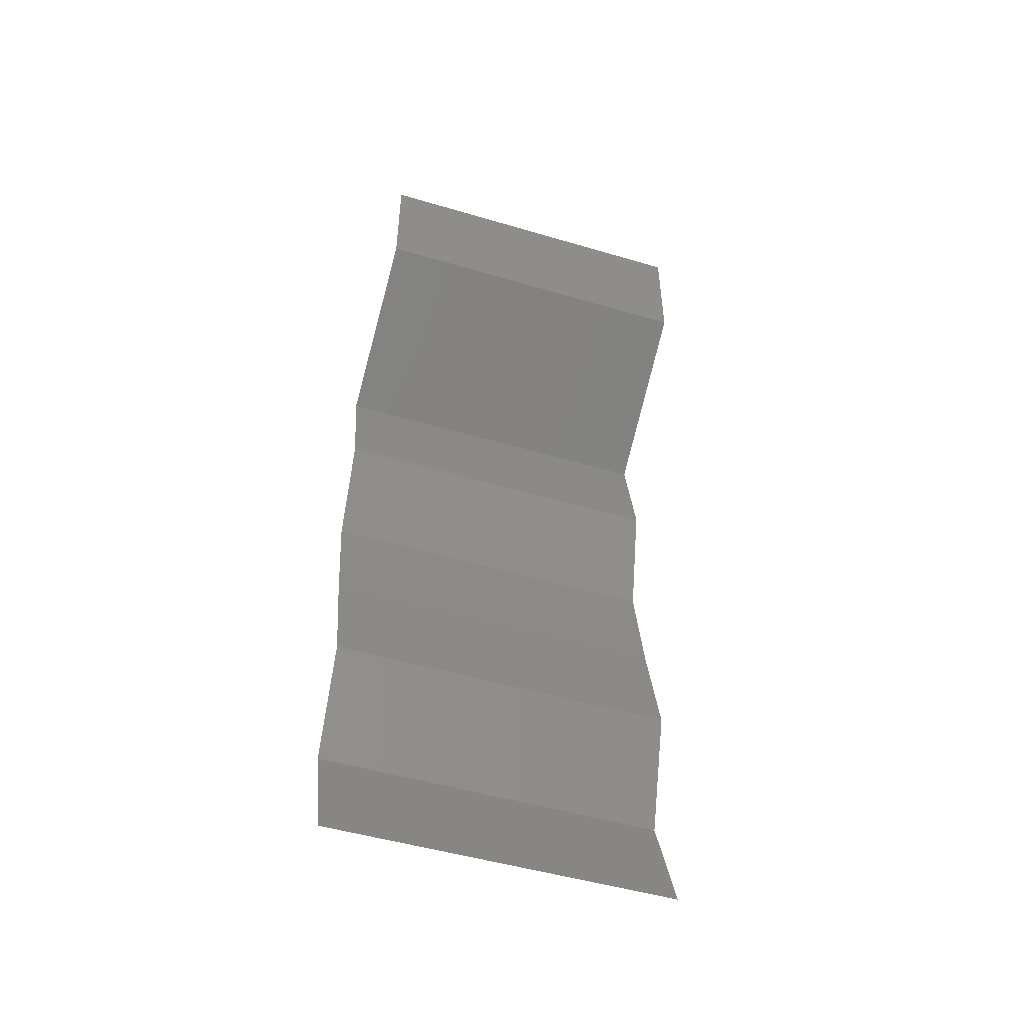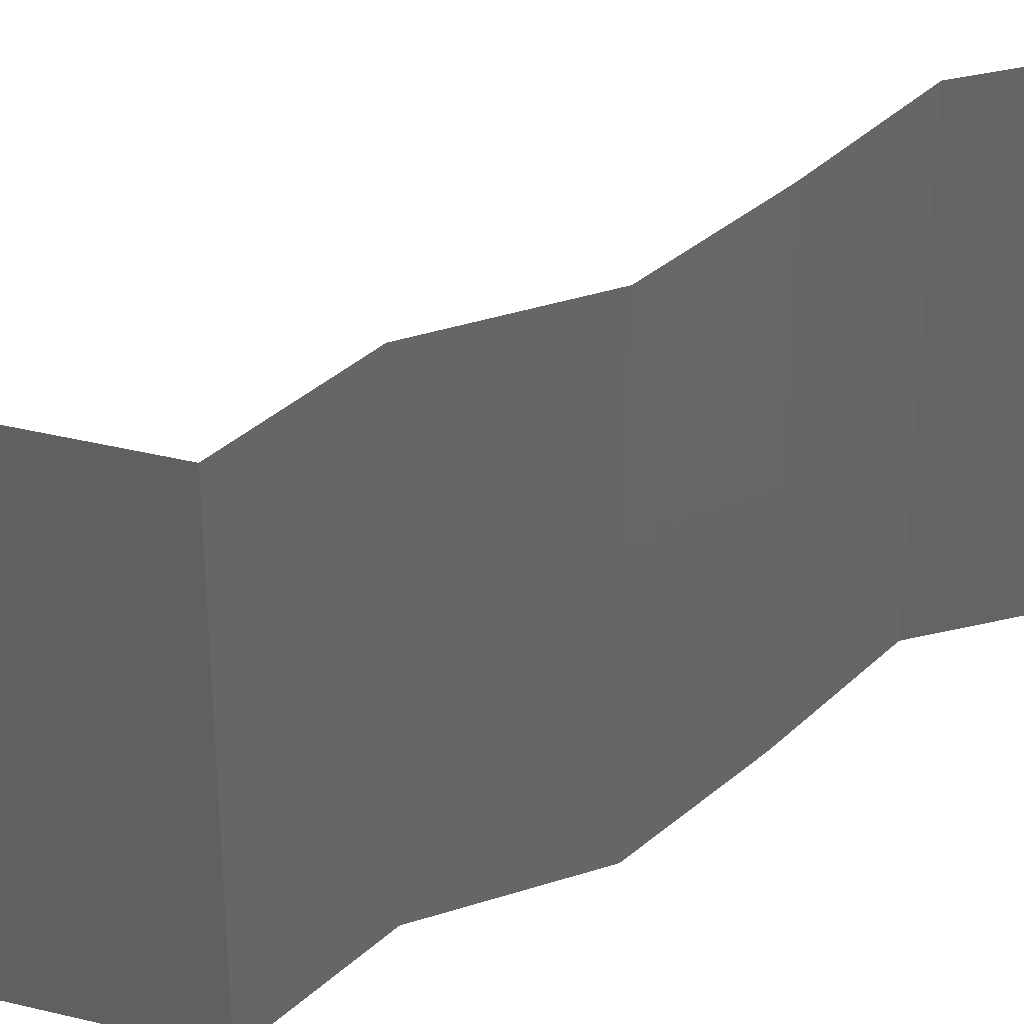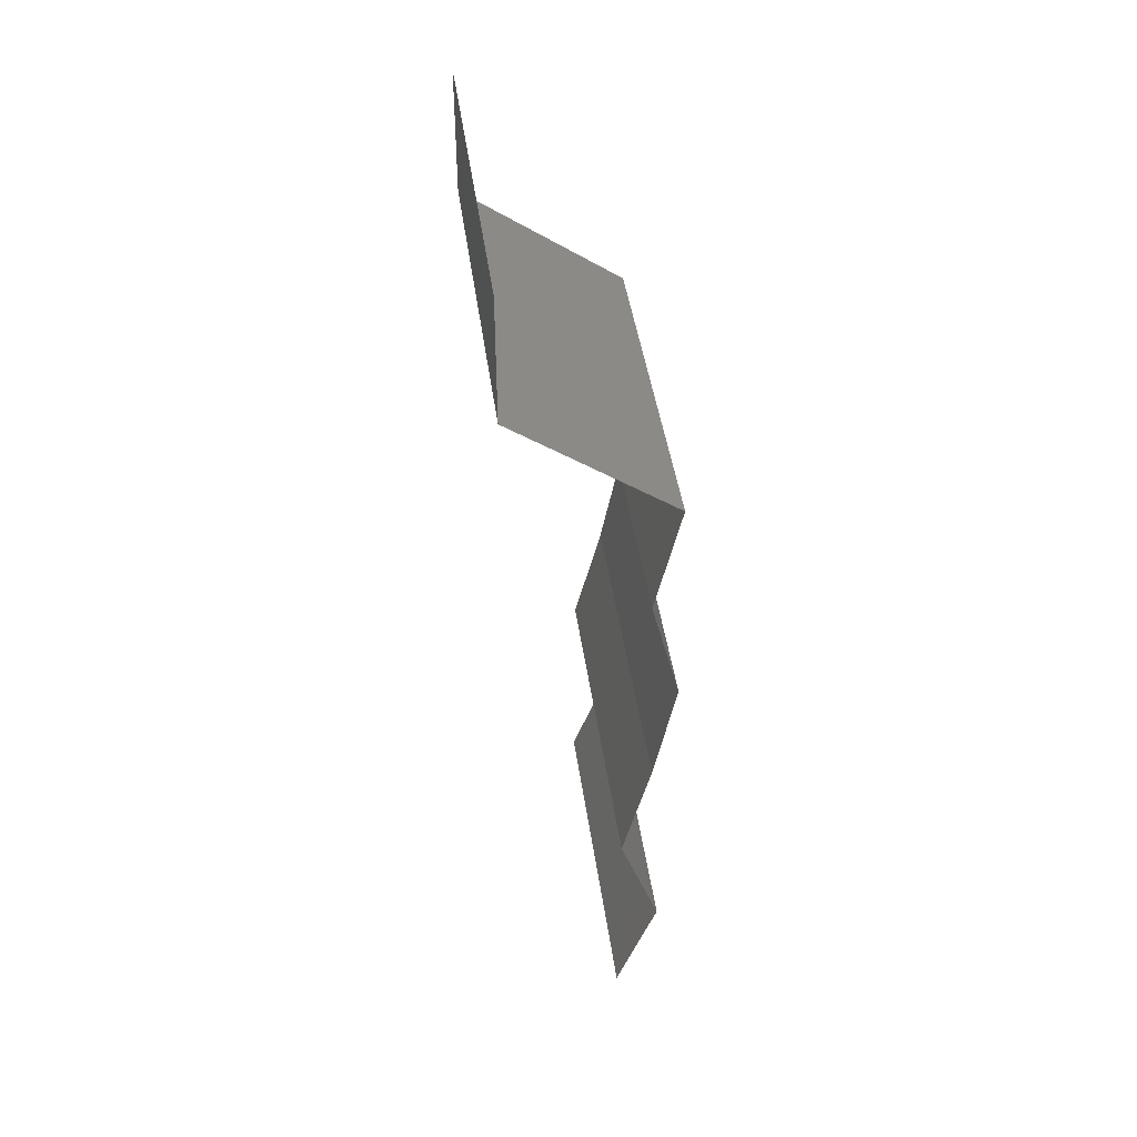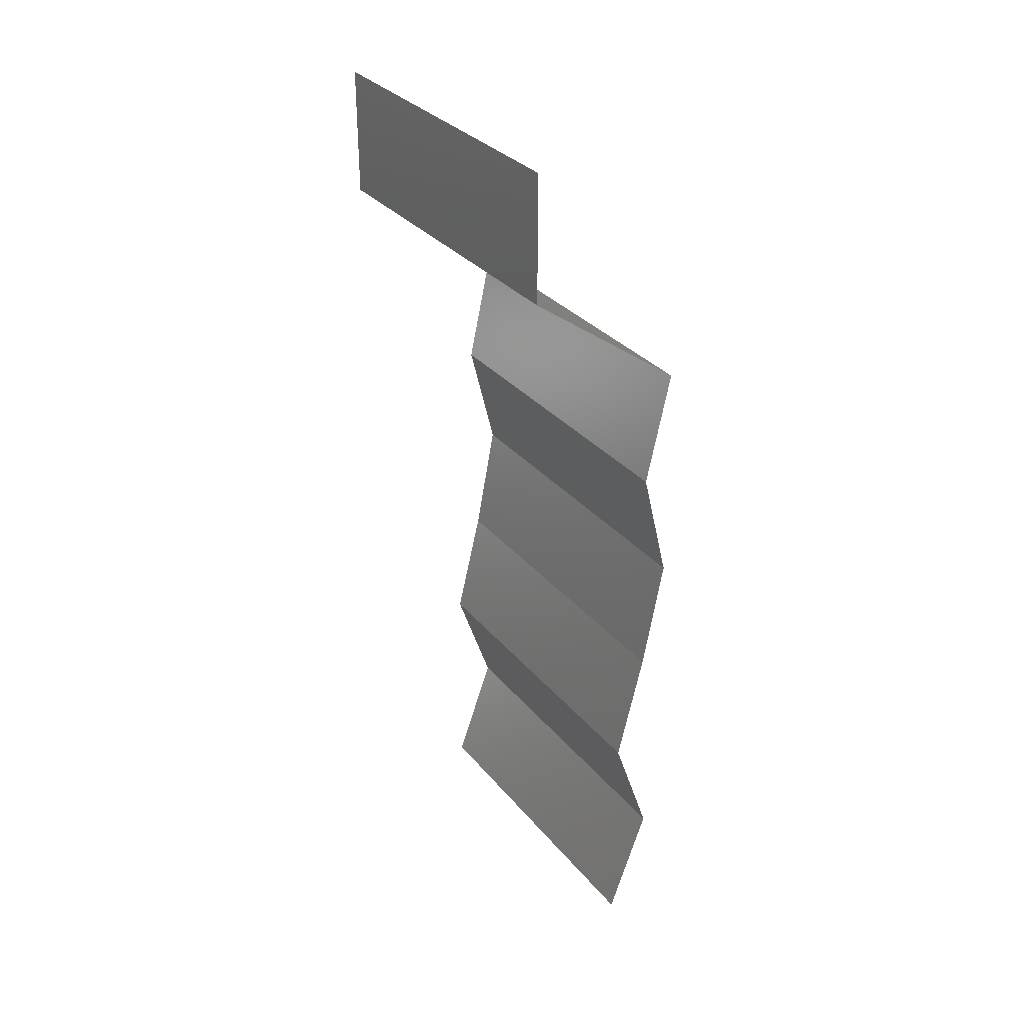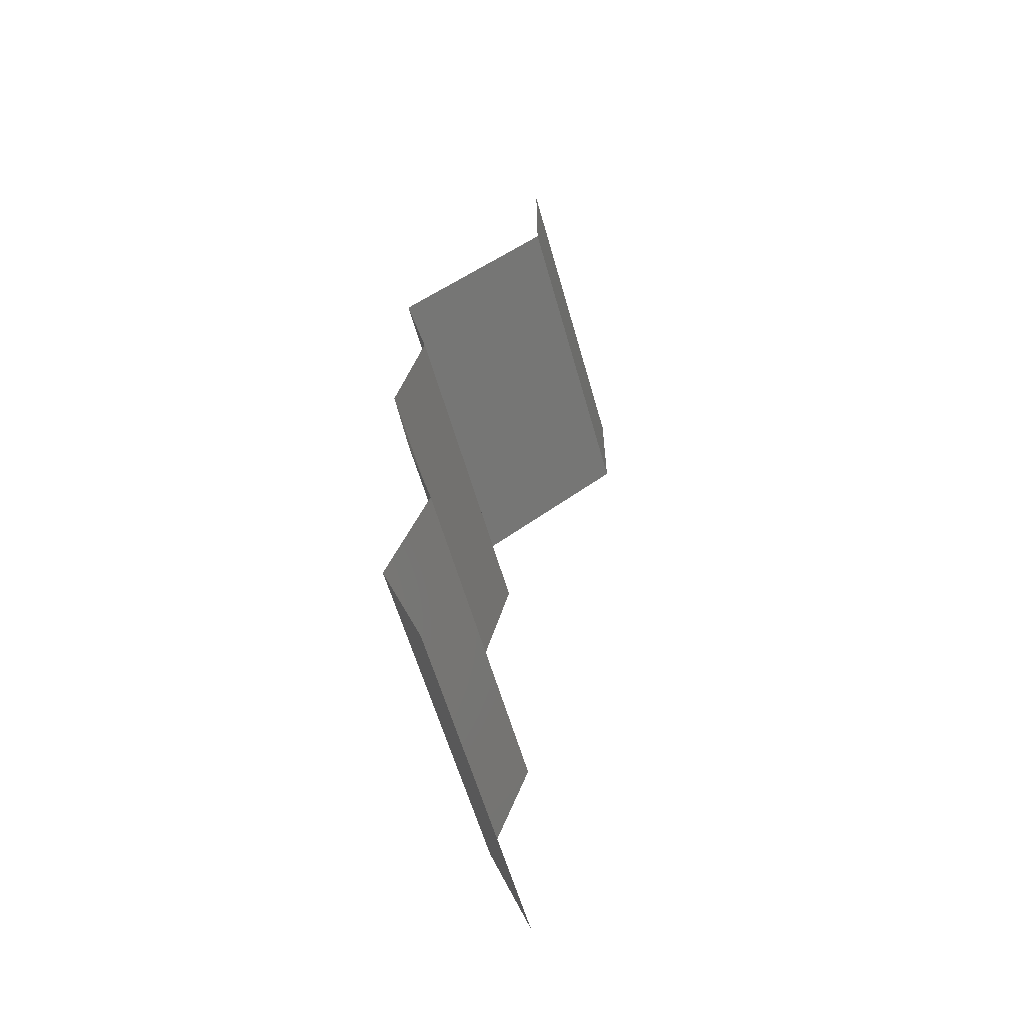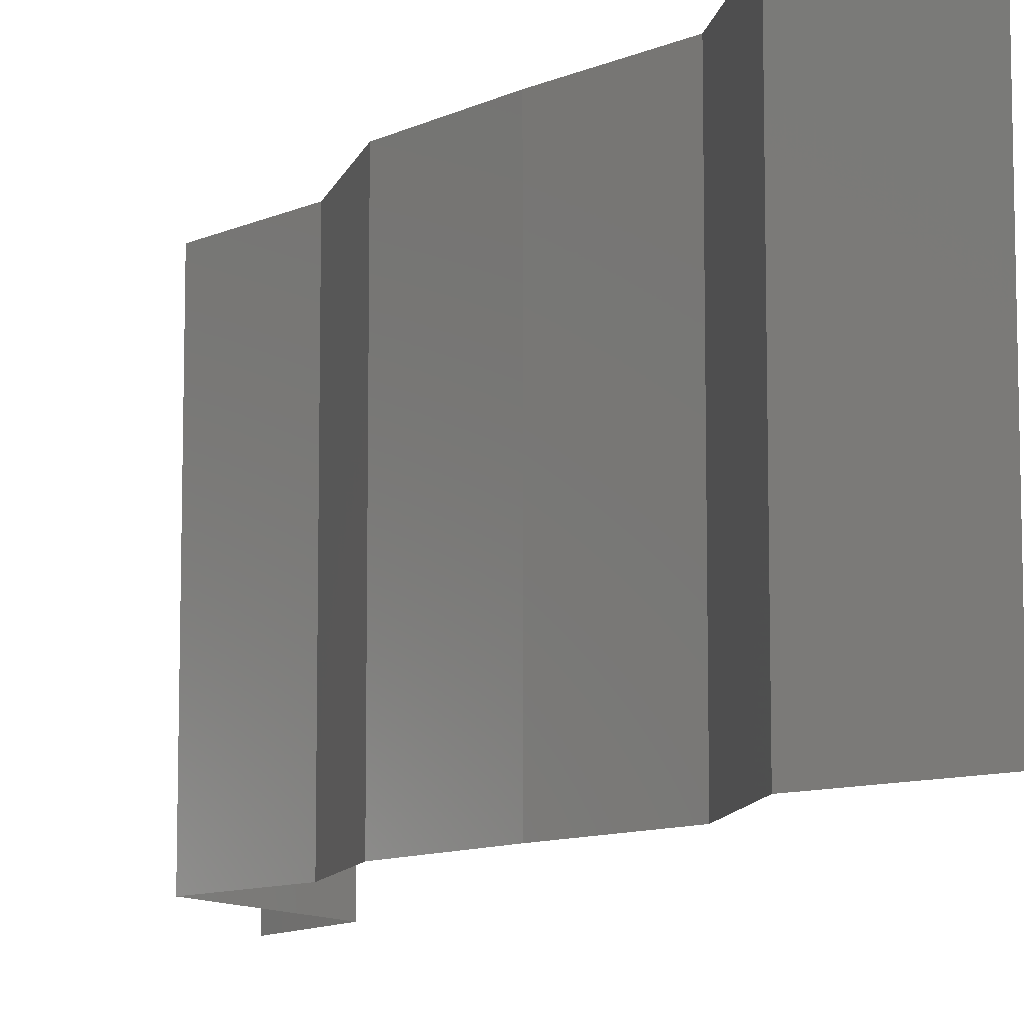
<metadata>
{"format":"stl","ext":"stl","renderer":"f3d","projection":"perspective","resolution":1024,"background":"white","views":[{"elev":-49.5,"azim":71.9,"up":"+Y"},{"elev":37.1,"azim":-126.7,"up":"+Z"},{"elev":43.7,"azim":172.3,"up":"+Y"},{"elev":31.2,"azim":148.0,"up":"+Y"},{"elev":-58.8,"azim":15.7,"up":"+Y"},{"elev":-10.1,"azim":-28.2,"up":"+Z"}]}
</metadata>
<code>
# stl→obj: 43 verts, 64 faces
v 0.04 0.06 0.01
v 0.04 0.05634 0.015
v 0.04 0.05268 0.01
v 0.04 0.06 0
v 0.04 0.05634 0.005
v 0.04 0.05268 0
v 0.04 0.05268 0.02
v 0.04 0.06 0.02
v 0.03084 0.0461 0.02
v 0.03542 0.04939 0.01427
v 0.03542 0.04939 0.005676
v 0.03084 0.0461 0
v 0.03084 0.0461 0.01
v 0.03156 0.0428 0.015
v 0.03229 0.03951 0.01
v 0.03156 0.0428 0.005
v 0.03229 0.03951 0
v 0.03229 0.03951 0.02
v 0.03147 0.03622 0.015
v 0.03065 0.03293 0.01
v 0.03147 0.03622 0.005
v 0.03065 0.03293 0
v 0.03065 0.03293 0.02
v 0.03128 0.02963 0.005
v 0.03191 0.02634 0
v 0.03191 0.02634 0.02
v 0.03128 0.02963 0.015
v 0.03191 0.02634 0.01
v 0.03272 0.02305 0.015
v 0.03352 0.01976 0.01
v 0.03272 0.02305 0.005
v 0.03352 0.01976 0
v 0.03352 0.01976 0.02
v 0.03122 0.01317 0.01
v 0.03237 0.01646 0.005
v 0.03237 0.01646 0.015
v 0.03122 0.01317 0
v 0.03122 0.01317 0.02
v 0.03358 0.006585 0.01
v 0.0324 0.009878 0.005
v 0.0324 0.009878 0.015
v 0.03358 0.006585 0
v 0.03358 0.006585 0.02
f 1 2 3
f 4 5 6
f 3 5 1
f 7 2 8
f 1 5 4
f 8 2 1
f 6 5 3
f 3 2 7
f 9 10 7
f 6 11 12
f 7 10 3
f 12 11 13
f 13 11 10
f 10 11 3
f 3 11 6
f 13 10 9
f 13 14 15
f 12 16 17
f 15 16 13
f 18 14 9
f 13 16 12
f 9 14 13
f 17 16 15
f 15 14 18
f 15 19 20
f 20 21 15
f 17 21 22
f 23 19 18
f 15 21 17
f 18 19 15
f 22 21 20
f 20 19 23
f 22 24 25
f 26 27 23
f 20 27 28
f 28 24 20
f 20 24 22
f 23 27 20
f 25 24 28
f 28 27 26
f 28 29 30
f 30 31 28
f 25 31 32
f 33 29 26
f 28 31 25
f 26 29 28
f 32 31 30
f 30 29 33
f 34 35 30
f 30 36 34
f 32 35 37
f 38 36 33
f 30 35 32
f 33 36 30
f 37 35 34
f 34 36 38
f 39 40 34
f 34 41 39
f 37 40 42
f 43 41 38
f 34 40 37
f 38 41 34
f 42 40 39
f 39 41 43

</code>
